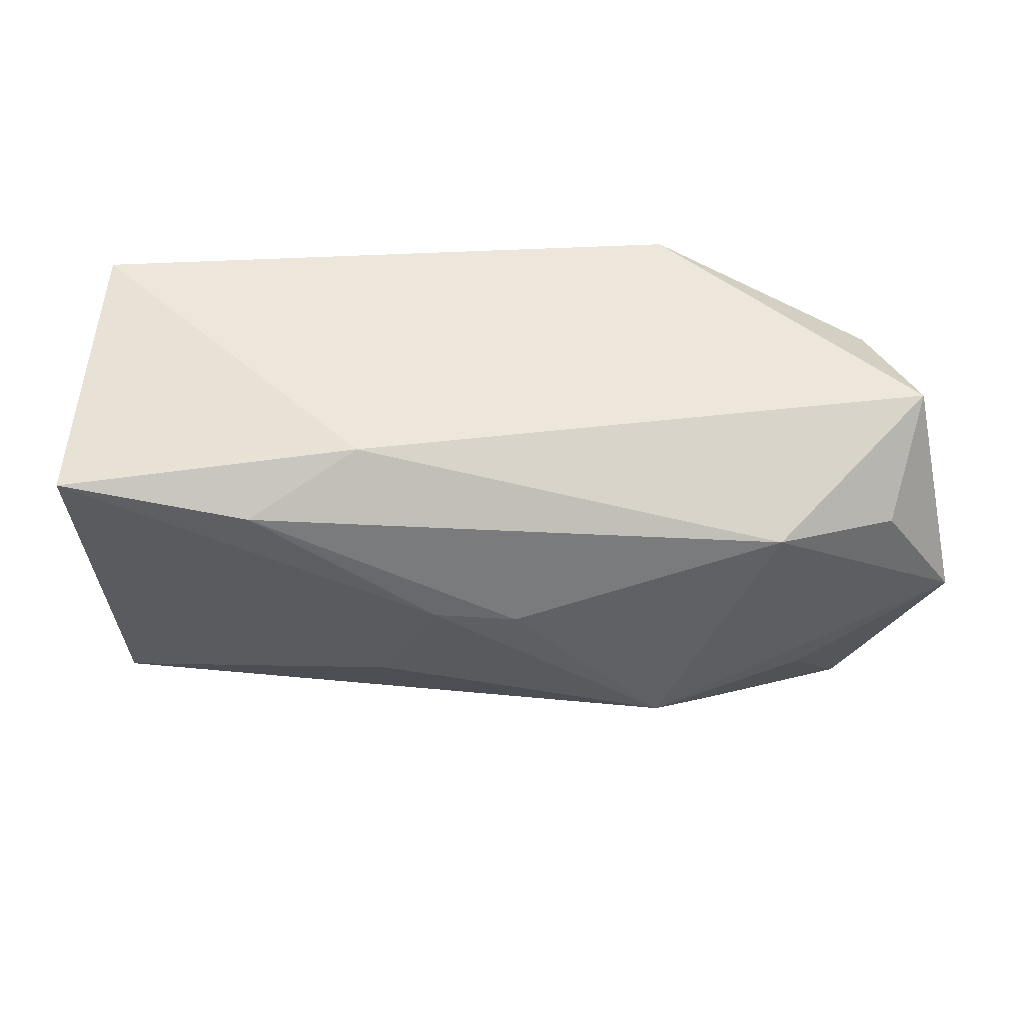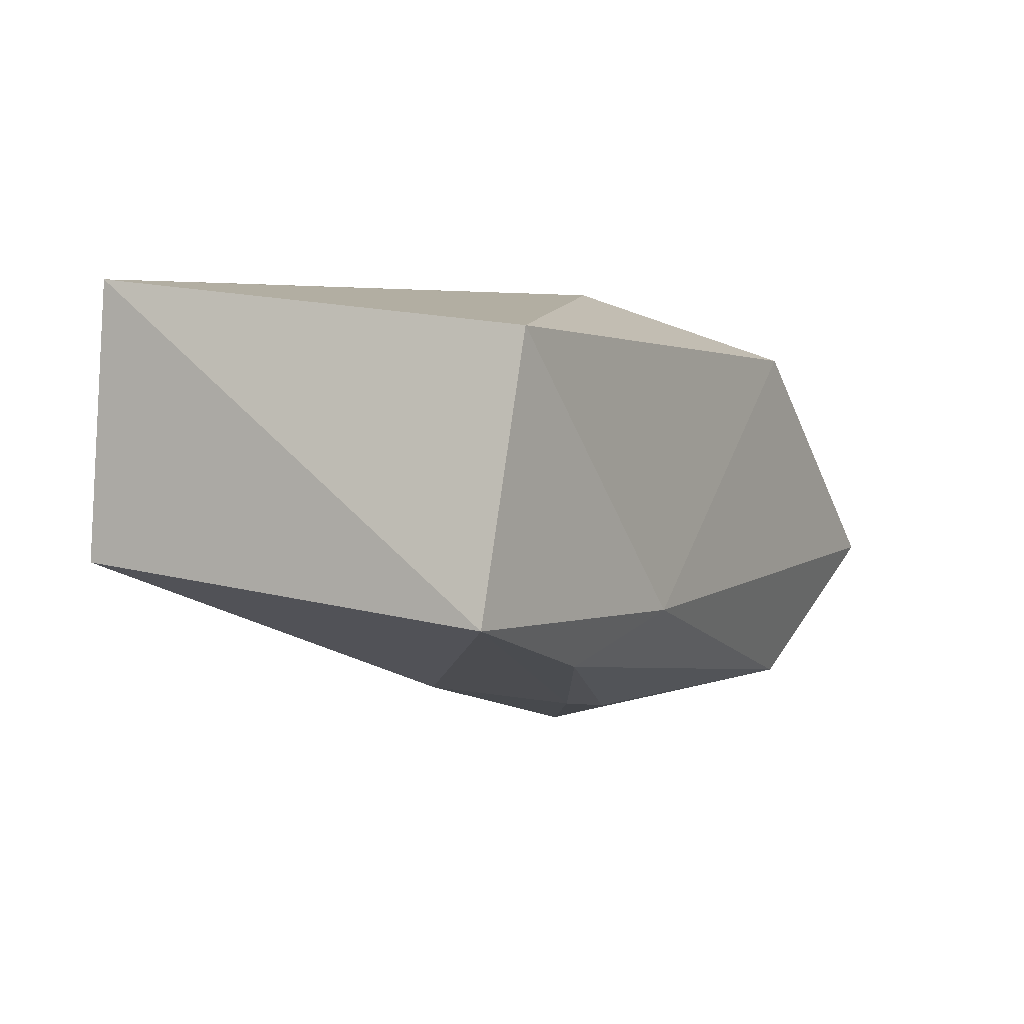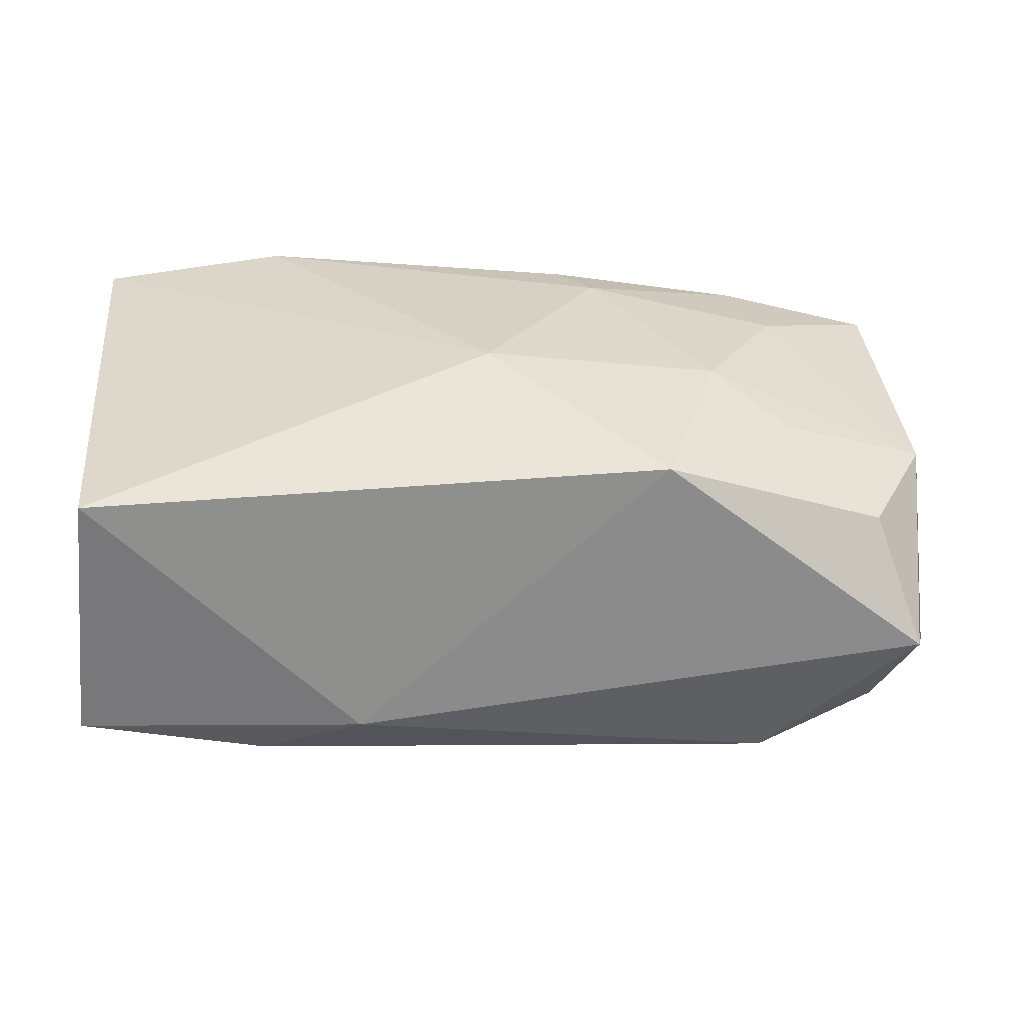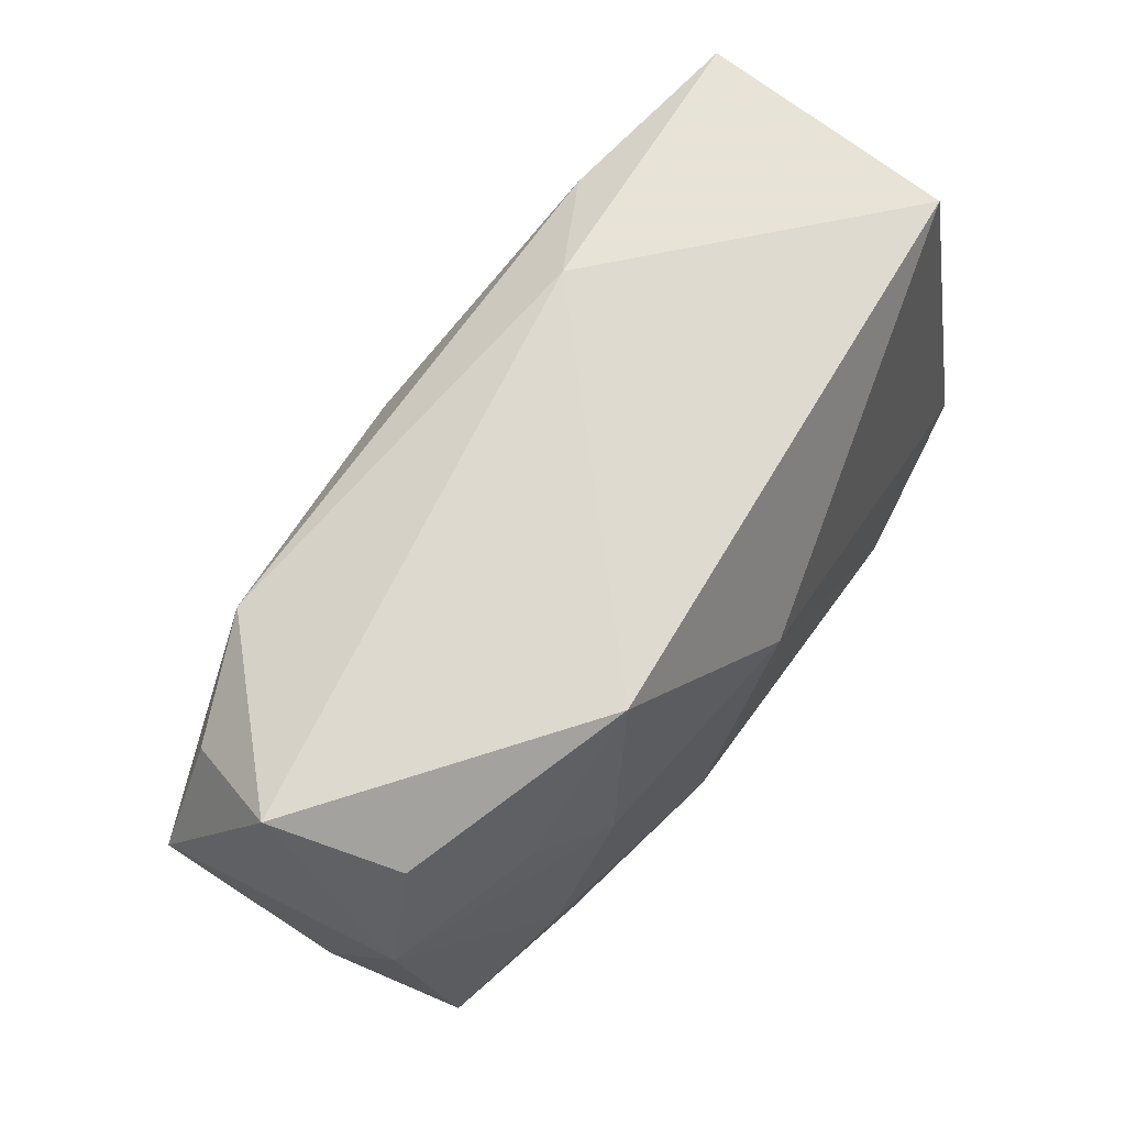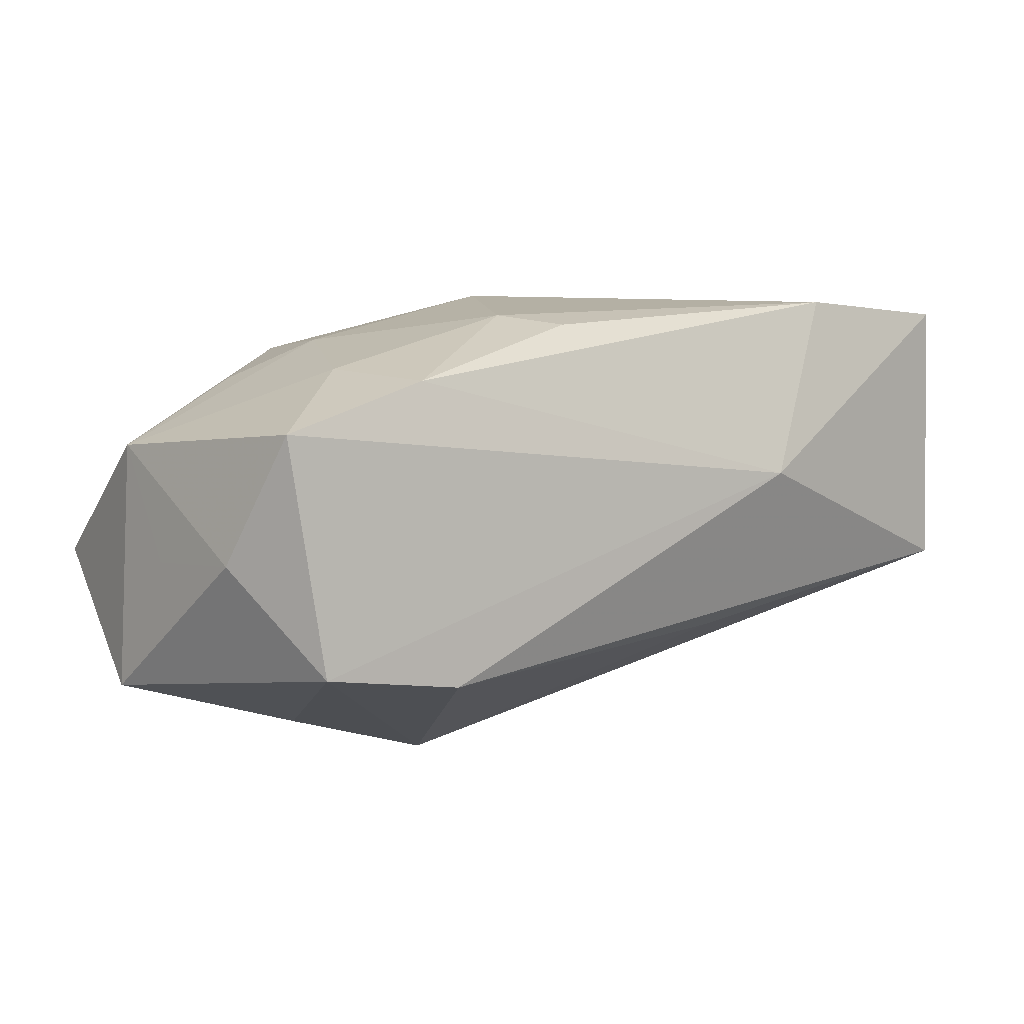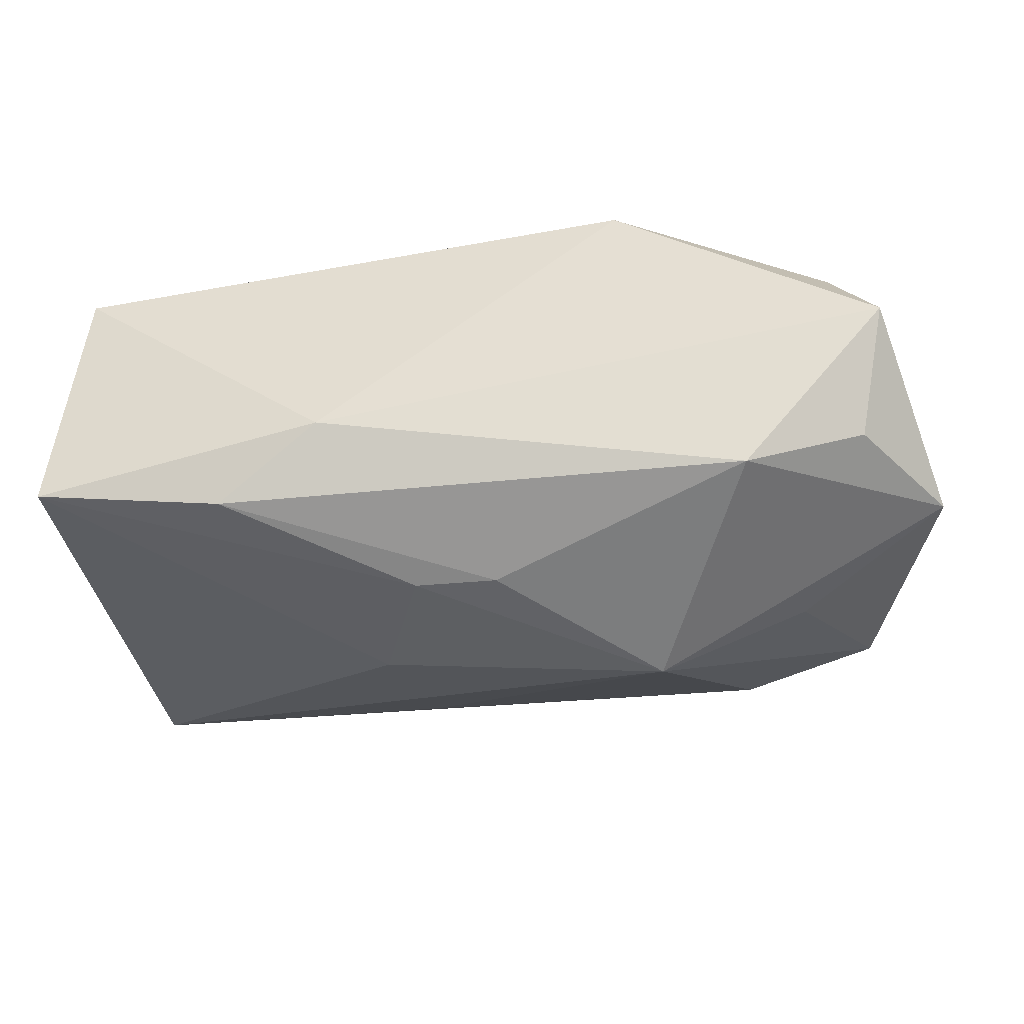
<metadata>
{"format":"obj","ext":"obj","renderer":"f3d","projection":"perspective","resolution":1024,"background":"white","views":[{"elev":-35.7,"azim":177.7,"up":"+Z"},{"elev":-3.8,"azim":118.4,"up":"+Z"},{"elev":26.3,"azim":178.5,"up":"+Z"},{"elev":71.7,"azim":-55.0,"up":"+Y"},{"elev":12.0,"azim":-39.6,"up":"+Z"},{"elev":-46.2,"azim":-172.2,"up":"+Z"}]}
</metadata>
<code>
v -0.03413 0.01685 0.006592
v 0.0005096 0.007835 0.01914
v -0.02649 0.01082 0.01293
v -0.01545 -0.003529 -0.02204
v -0.02426 -0.01652 0.01548
v -0.03774 0.02149 -0.003826
v -0.001712 0.008576 -0.02025
v 0.03702 -0.02167 -0.007348
v -0.04064 -0.000261 -0.0007457
v 0.03614 0.02045 0.01021
v 0.008098 -0.01867 -0.01086
v -0.03583 -0.01849 -0.008214
v -0.03926 0.007397 0.008434
v 0.03857 0.0179 -0.01344
v 0.03857 -0.01931 0.0169
v -0.006675 -0.01433 0.01873
v -0.03515 0.01482 -0.0129
v 0.005533 0.008494 -0.0199
v -0.0406 -0.011 0.0008171
v 0.02182 0.01743 -0.01629
v -0.02692 -0.007271 0.01573
v -0.01995 0.006109 0.01647
v -0.03768 -0.01615 0.01229
v 0.01015 -0.003179 -0.0184
v -0.01479 0.02149 0.01377
v 0.01223 -0.02399 0.004212
v 0.01256 0.02149 -0.01144
v -0.02349 -0.02031 -0.01072
v -0.00969 -0.008657 0.01931
v -0.04216 0.004942 -0.01278
v 0.02185 -0.01917 0.01926
v -0.02896 -0.002702 -0.017
v -0.02461 0.01695 -0.01705
f 18 24 4
f 15 10 2
f 27 10 14
f 24 18 14
f 10 15 14
f 26 23 12
f 12 28 26
f 4 28 12
f 22 29 2
f 11 28 4
f 26 15 31
f 31 15 2
f 2 29 31
f 19 12 23
f 25 22 2
f 2 10 25
f 25 10 27
f 13 19 23
f 13 25 1
f 29 22 21
f 21 13 23
f 22 13 21
f 7 18 4
f 4 33 7
f 30 33 4
f 12 19 30
f 8 14 15
f 8 15 26
f 24 14 8
f 26 28 8
f 28 11 8
f 4 24 8
f 8 11 4
f 5 23 26
f 26 31 5
f 5 21 23
f 29 21 5
f 1 25 6
f 6 13 1
f 6 30 13
f 27 33 6
f 6 25 27
f 22 25 3
f 3 13 22
f 25 13 3
f 20 7 33
f 27 14 20
f 20 33 27
f 20 14 18
f 18 7 20
f 4 12 32
f 32 30 4
f 12 30 32
f 19 13 9
f 9 30 19
f 13 30 9
f 16 31 29
f 29 5 16
f 16 5 31
f 33 30 17
f 17 6 33
f 30 6 17

</code>
